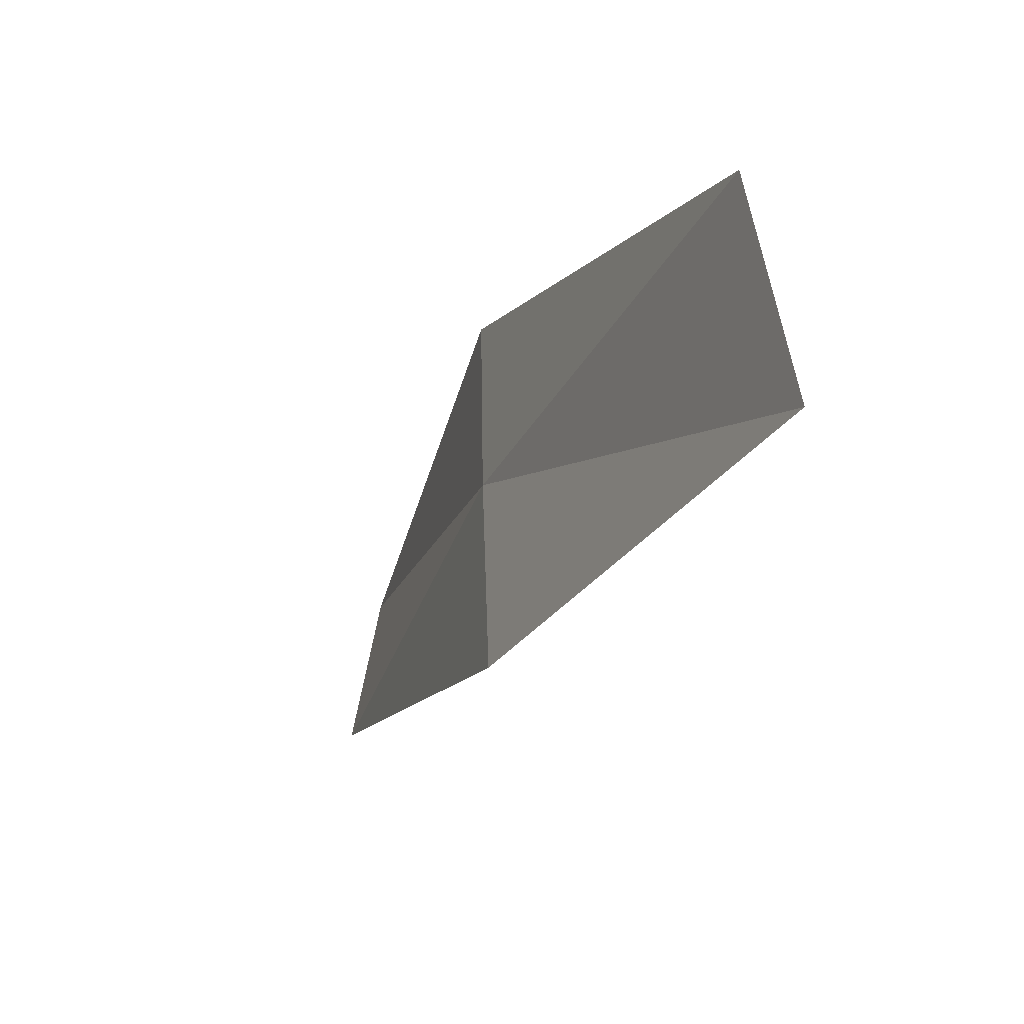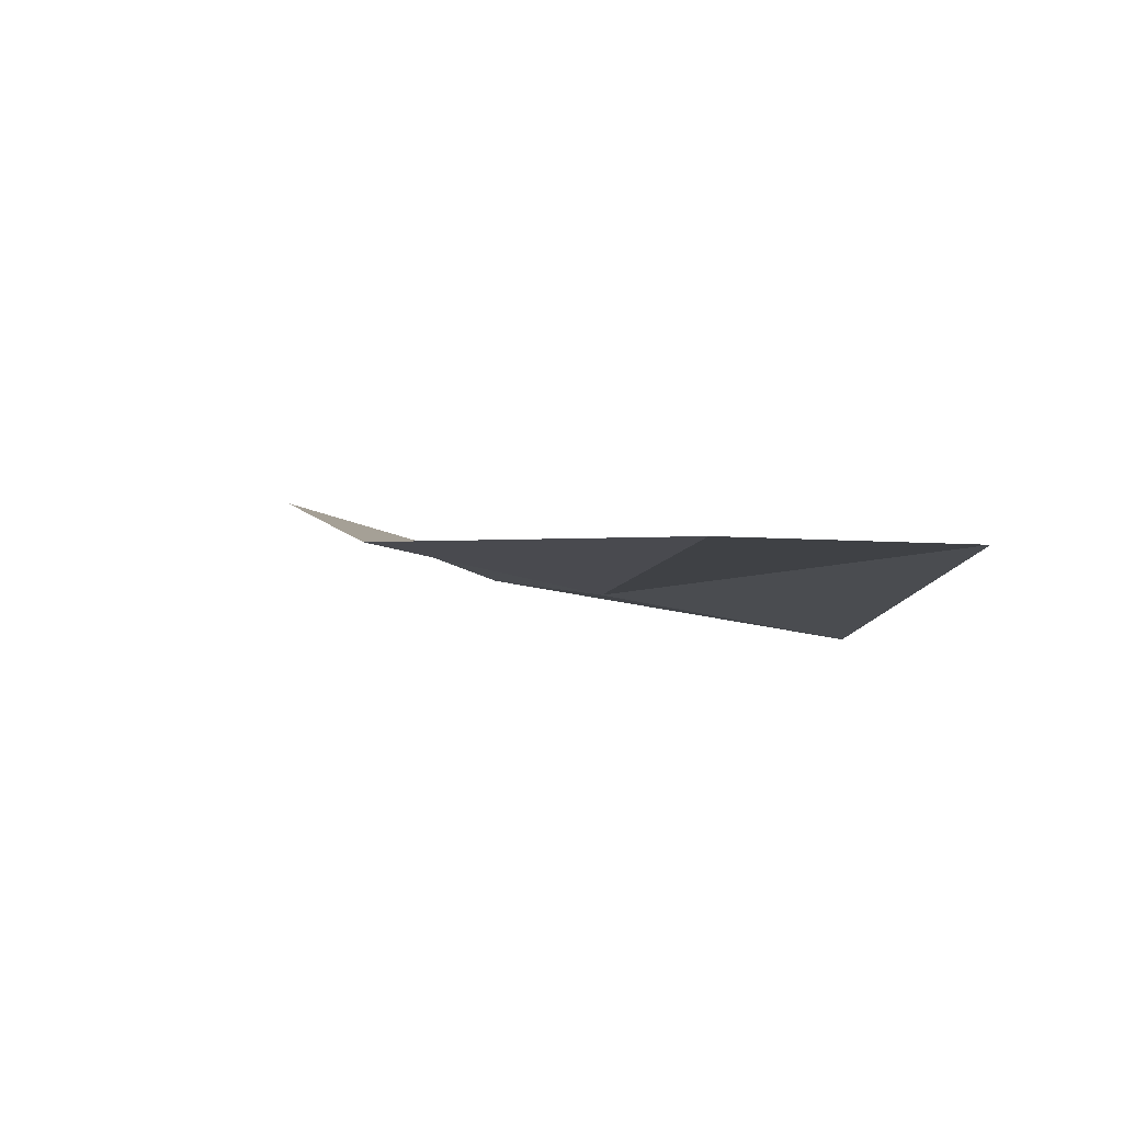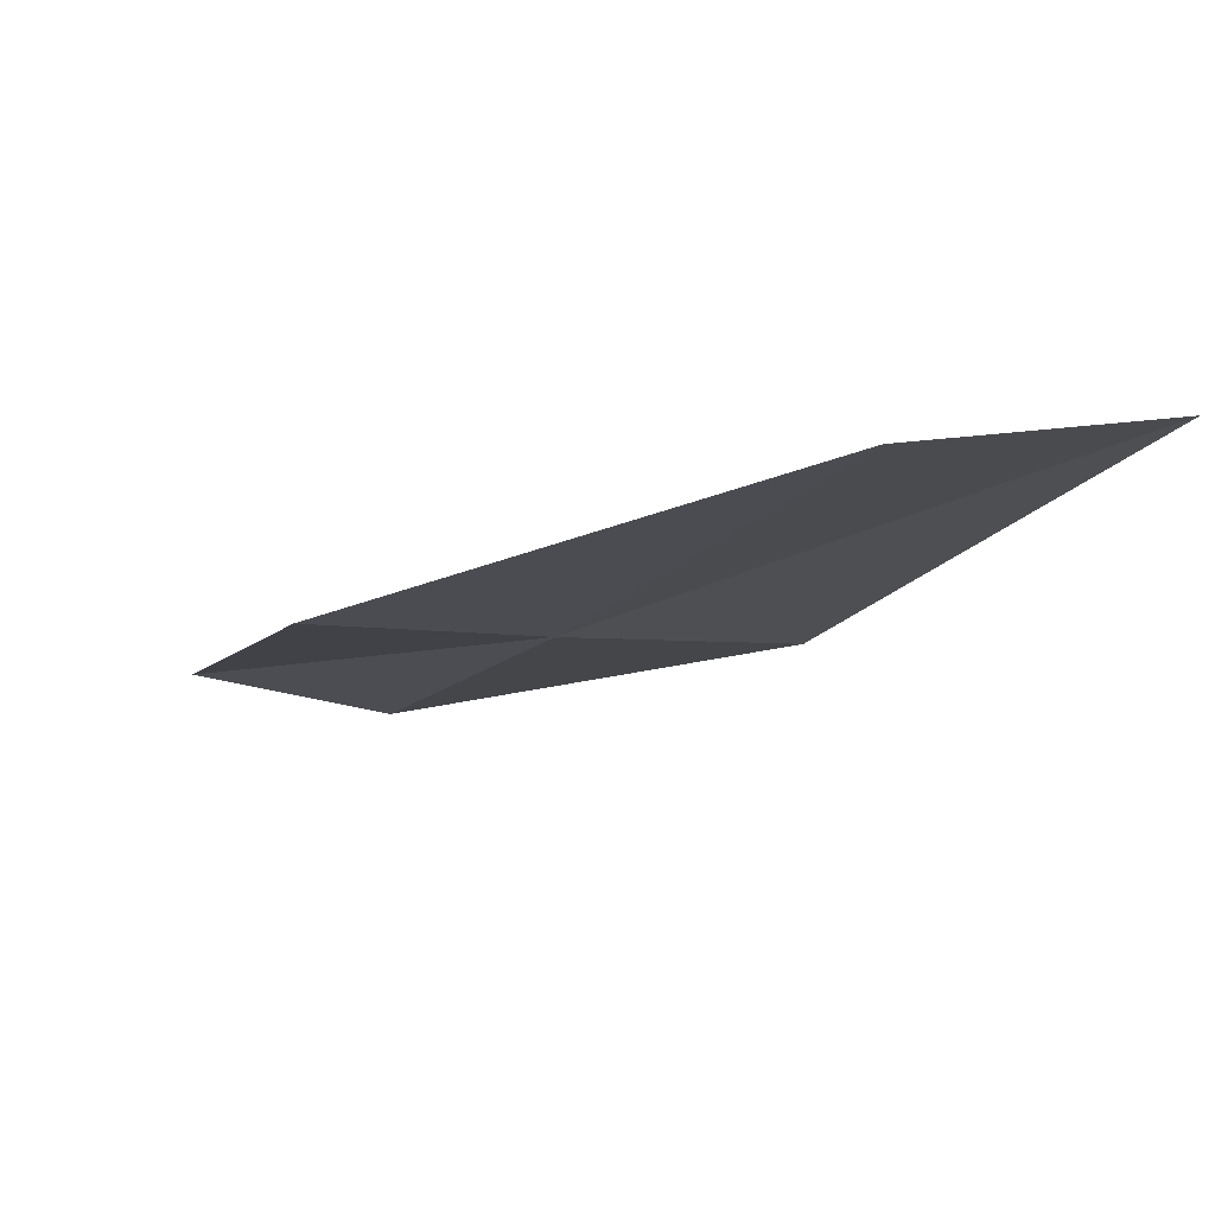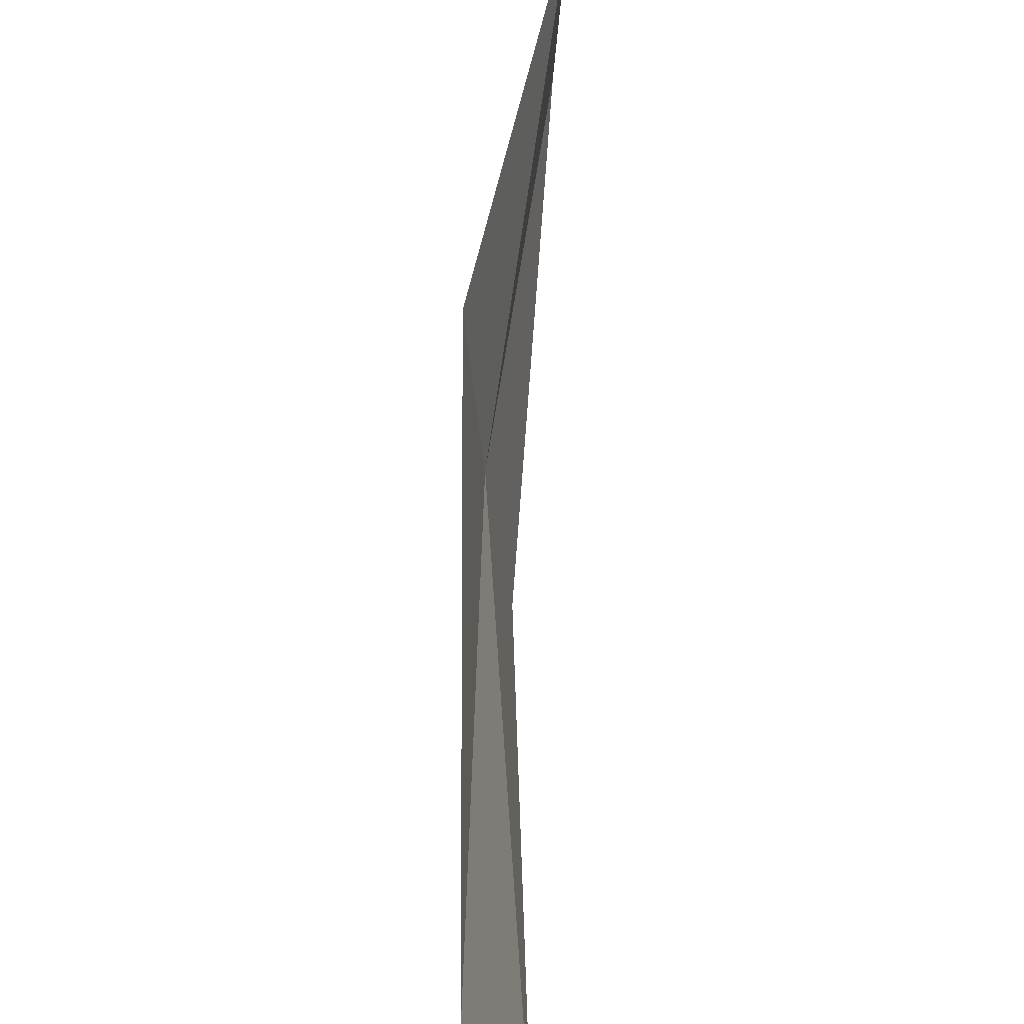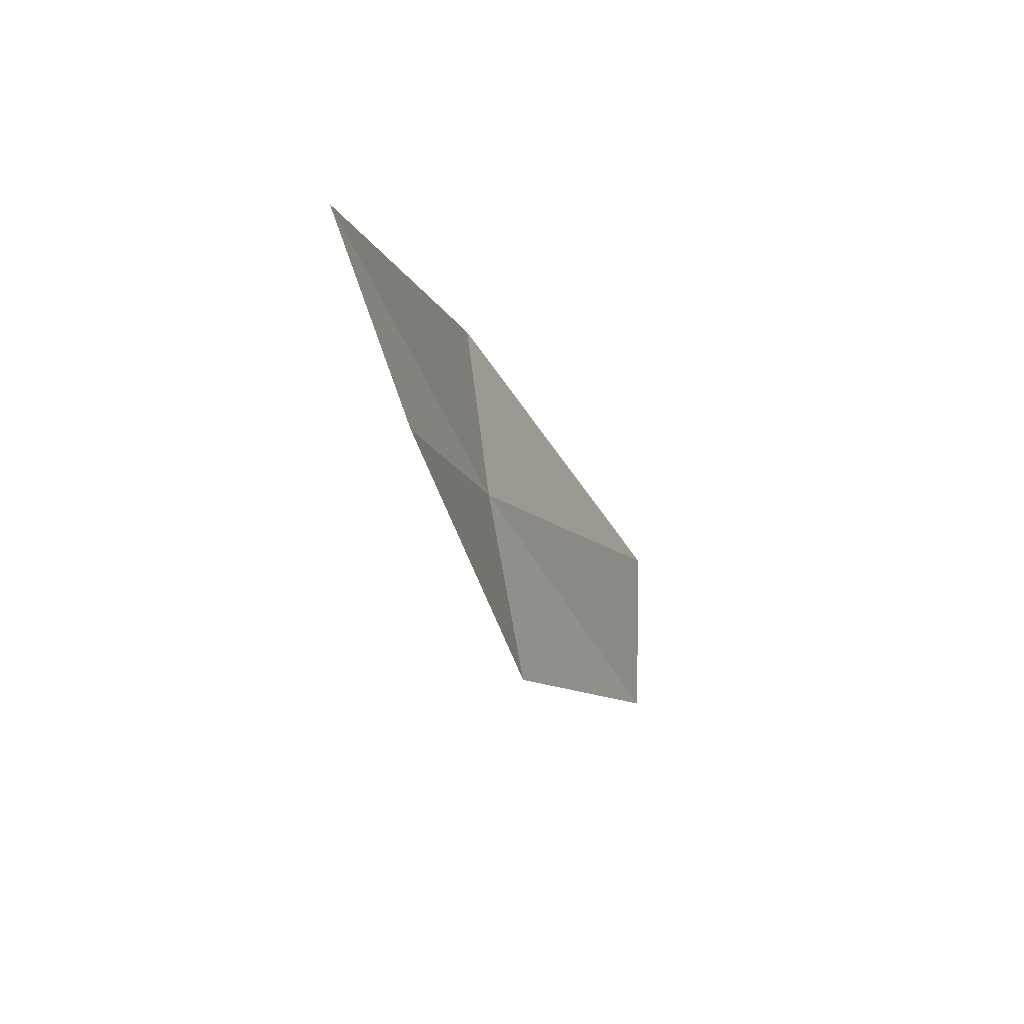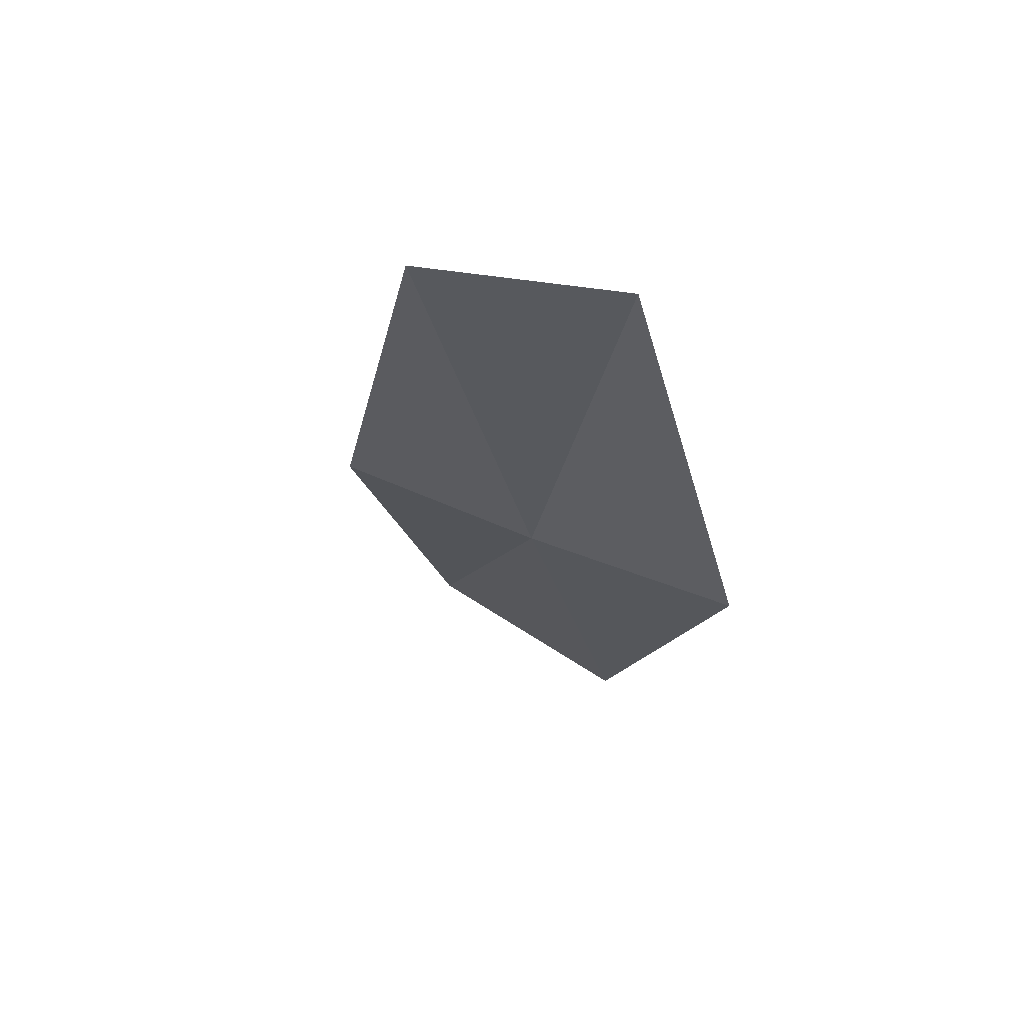
<metadata>
{"format":"obj","ext":"obj","renderer":"f3d","projection":"perspective","resolution":1024,"background":"white","views":[{"elev":-50.9,"azim":29.2,"up":"+Z"},{"elev":35.9,"azim":-79.9,"up":"+Y"},{"elev":-53.8,"azim":83.7,"up":"+Y"},{"elev":41.7,"azim":55.4,"up":"+Z"},{"elev":-45.3,"azim":67.0,"up":"+Z"},{"elev":15.9,"azim":-54.4,"up":"+Y"}]}
</metadata>
<code>
v 48.1 37.59 22.54
v 48.01 37.85 21.26
v 50.58 36.21 20.06
v 45.92 39.61 23.34
v 46.12 39.57 24.53
v 48.19 37.4 23.84
v 50.58 35.75 21.44
f 1 3 2
f 1 4 5
f 1 5 6
f 1 7 3
f 1 6 7
f 1 2 4

</code>
